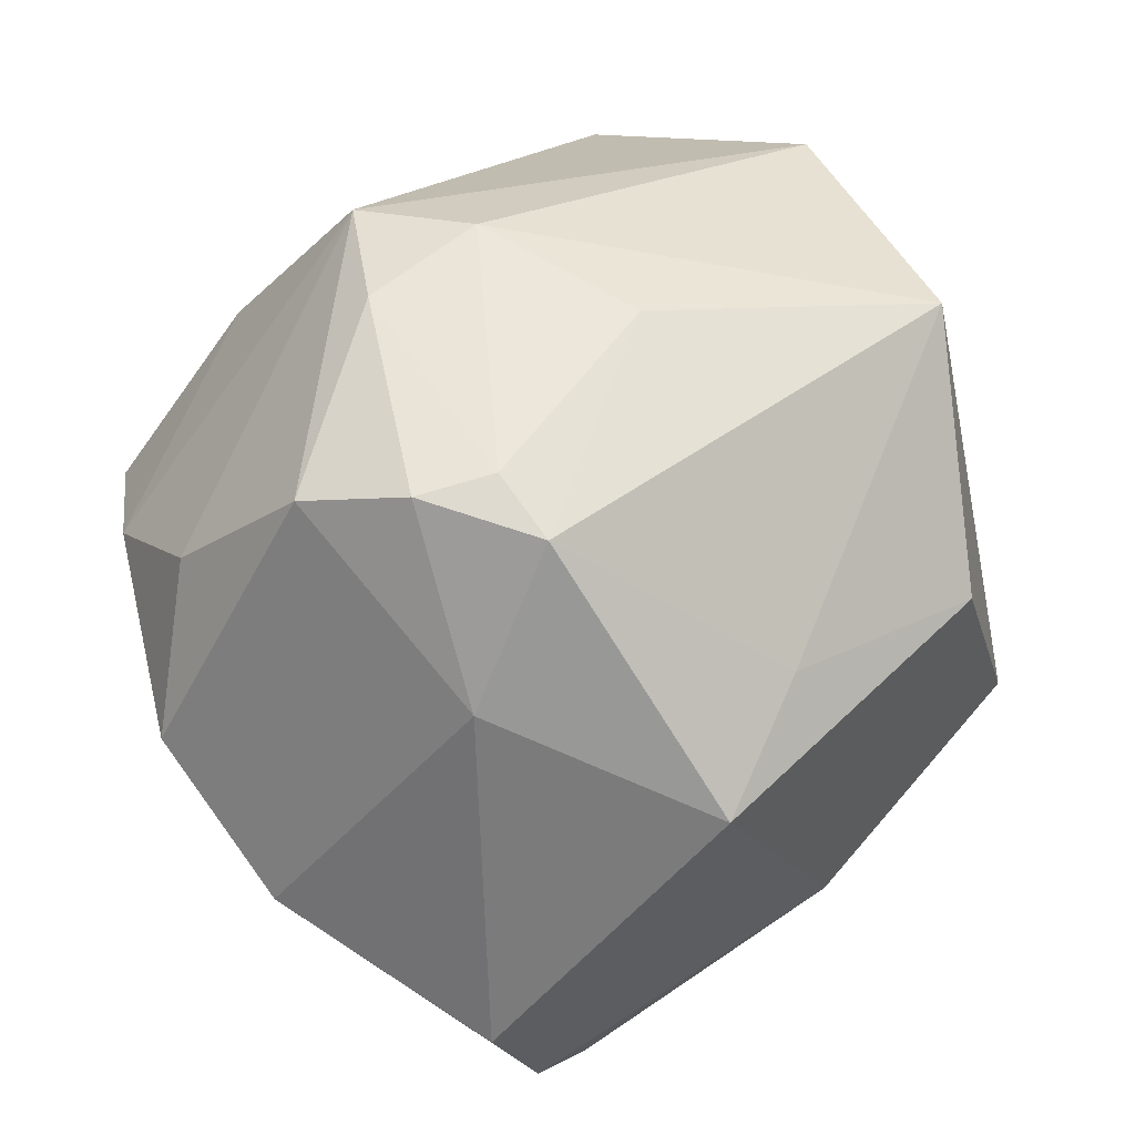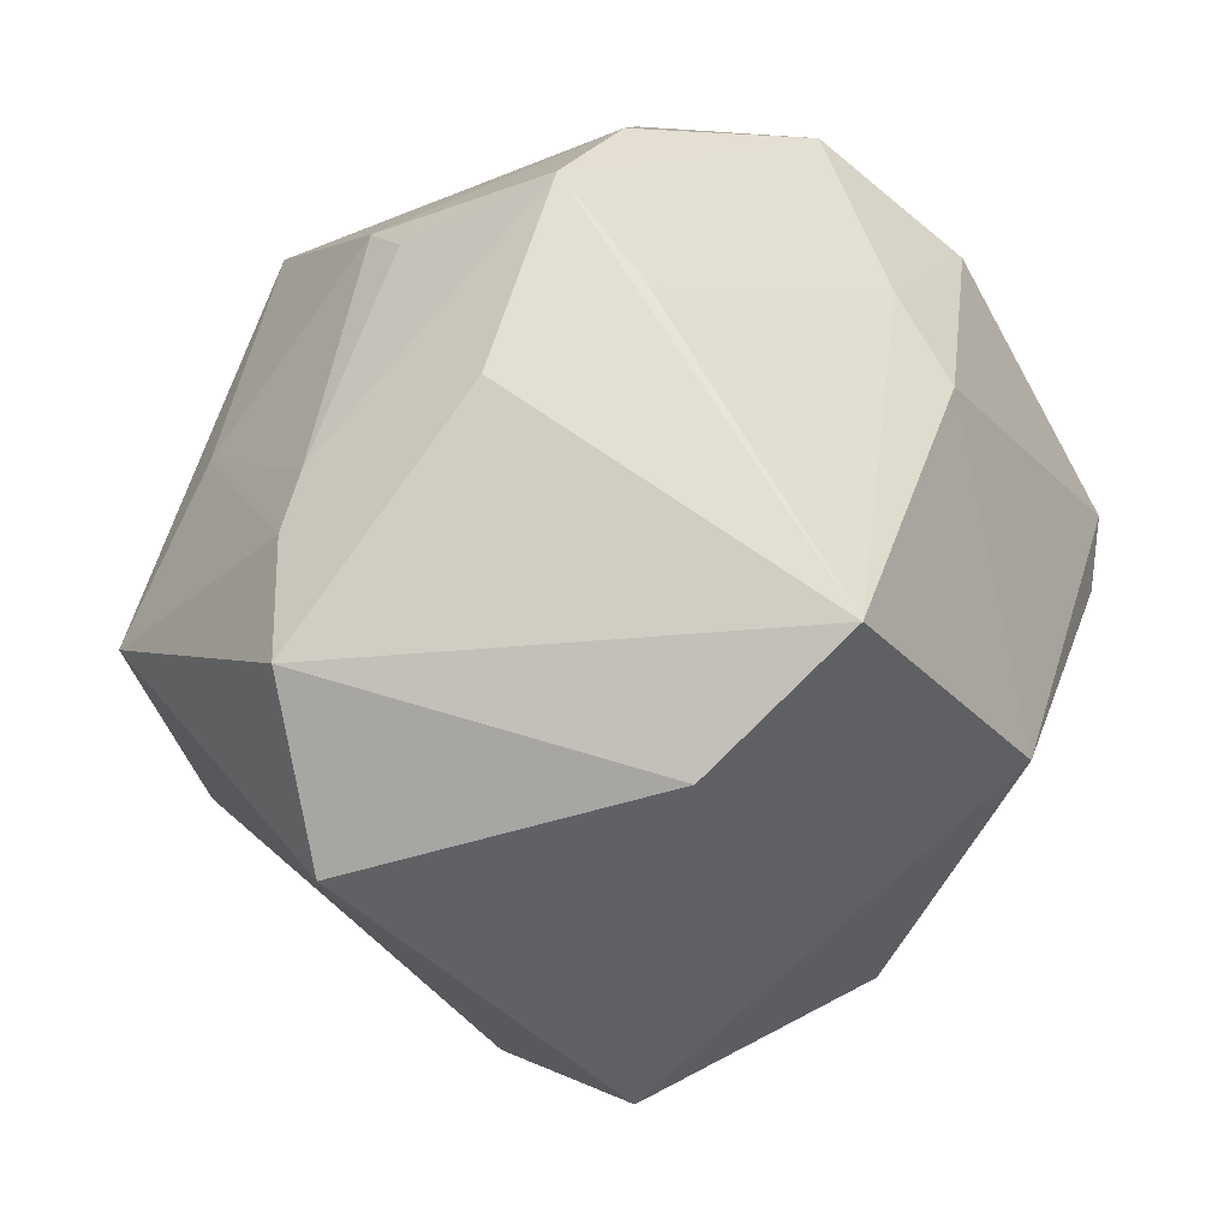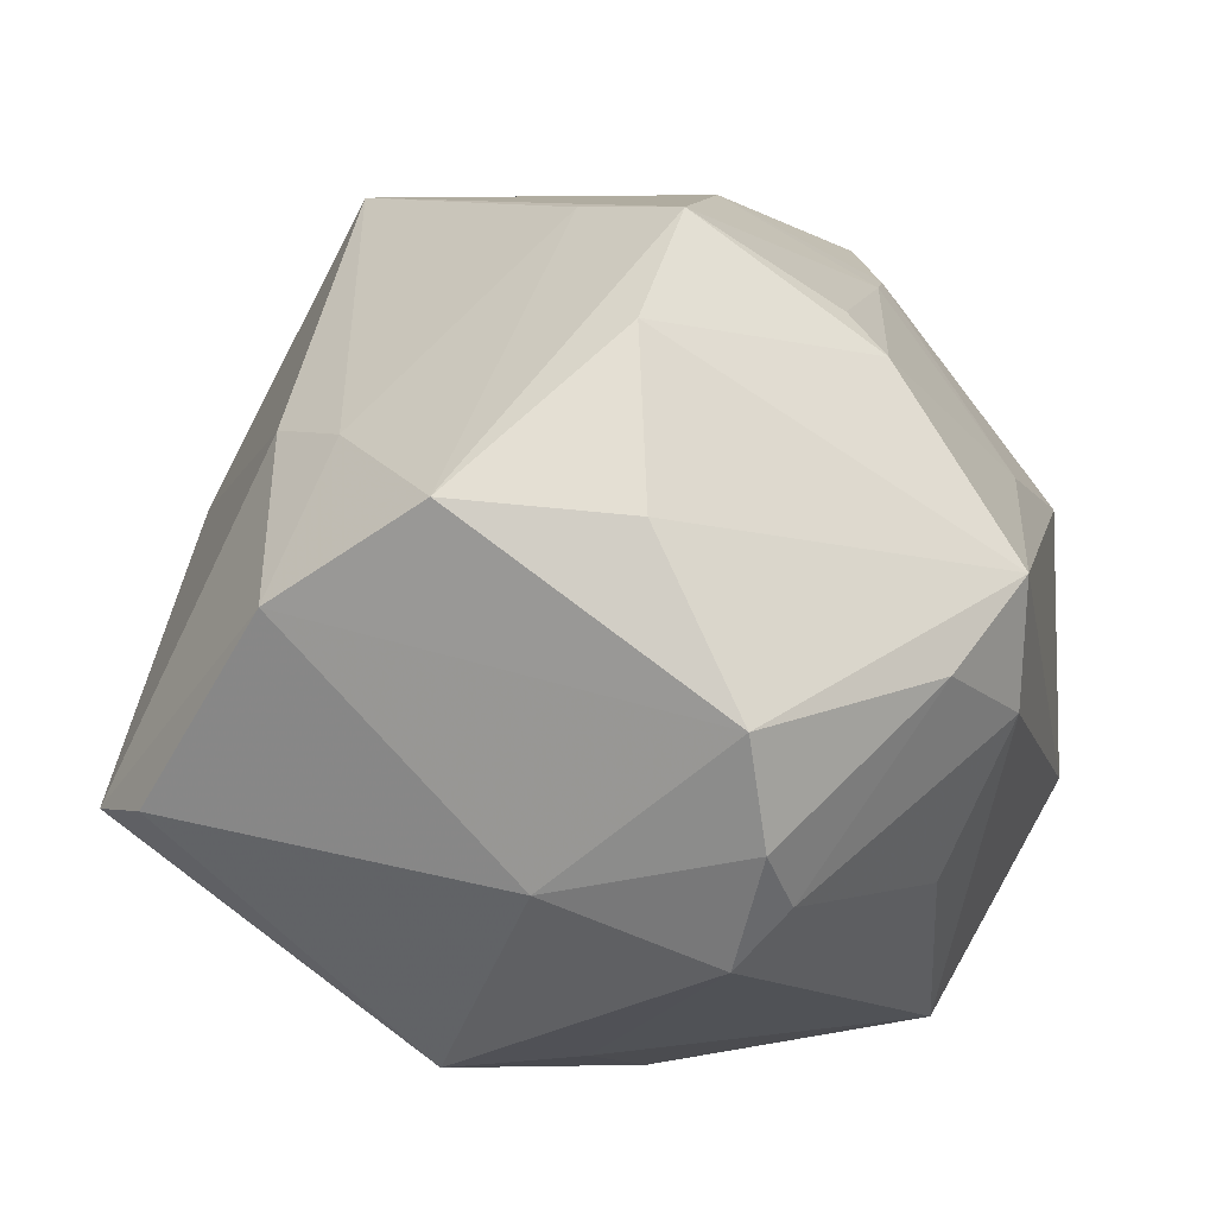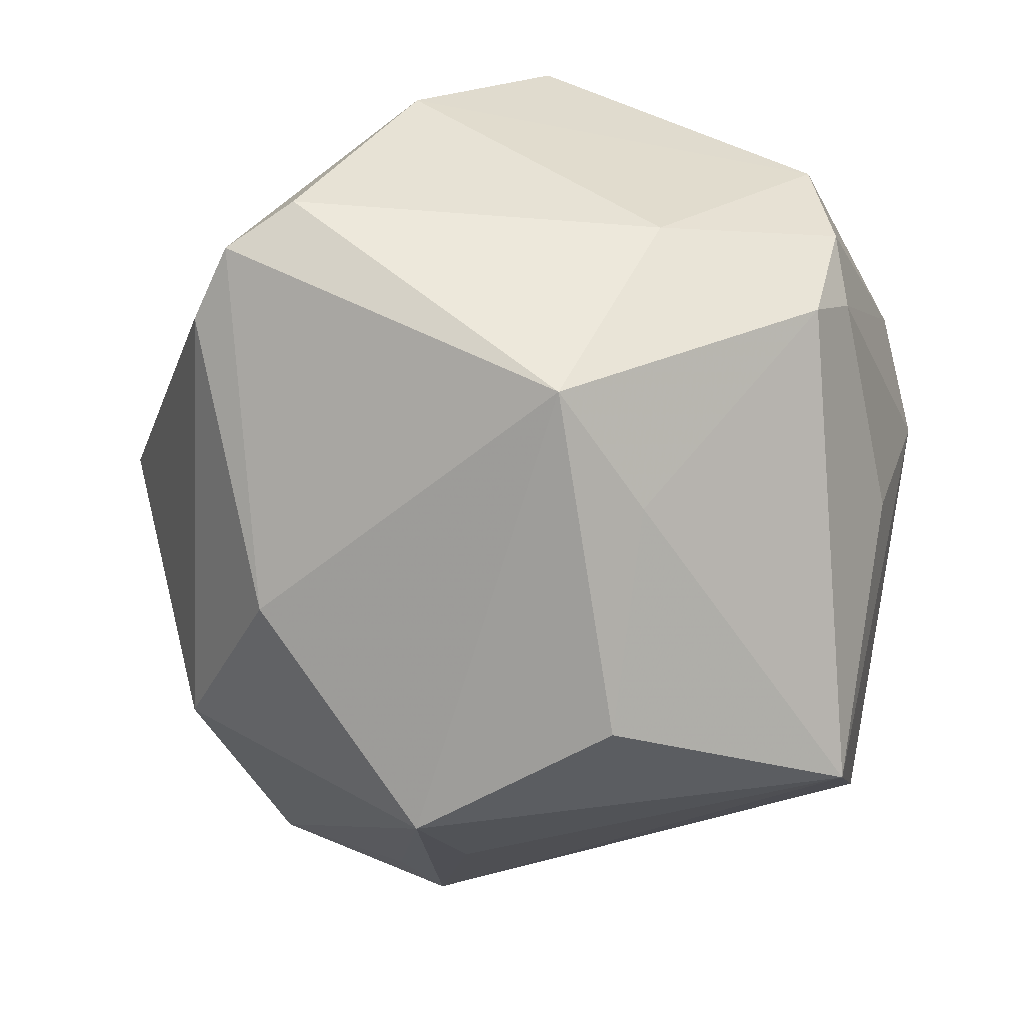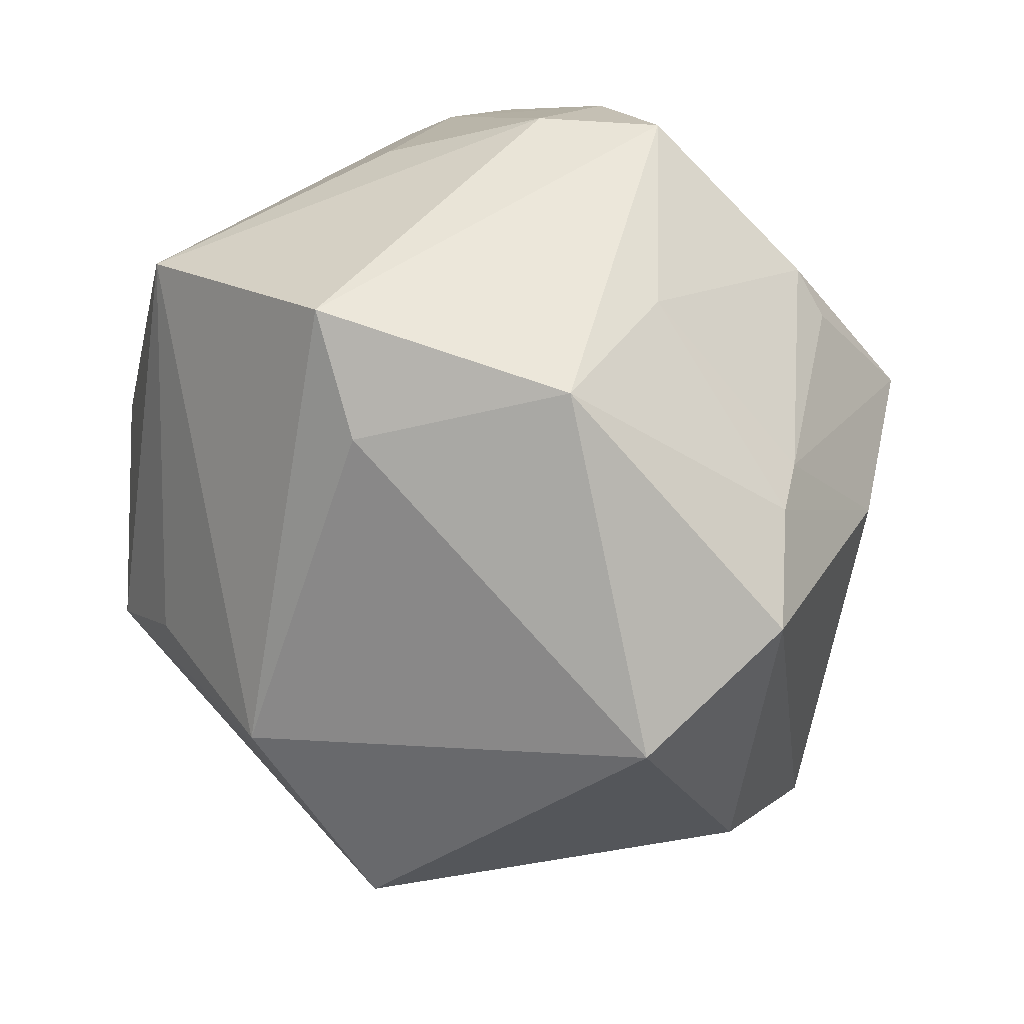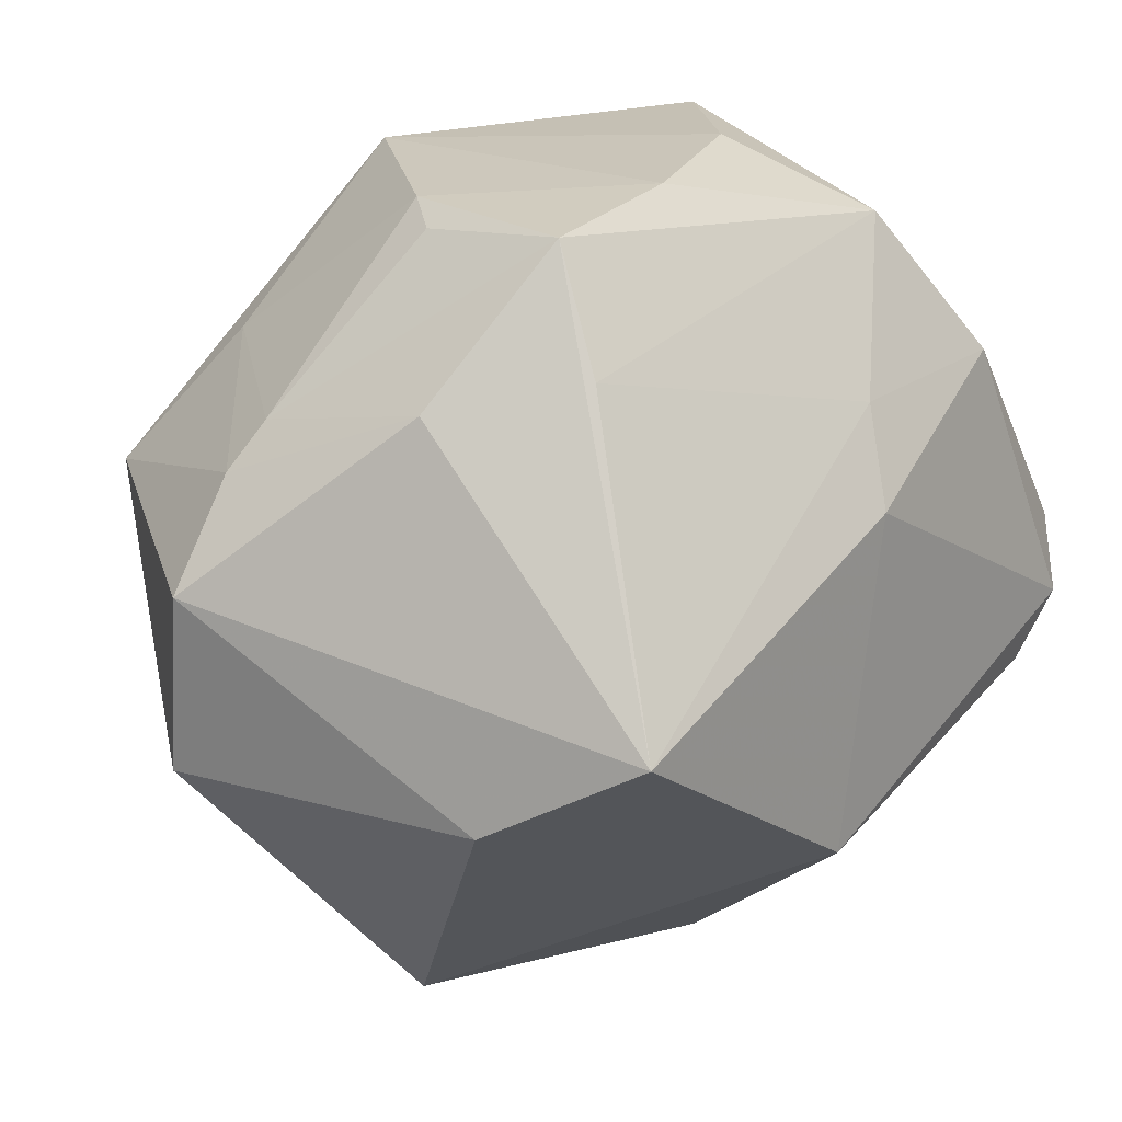
<metadata>
{"format":"obj","ext":"obj","renderer":"f3d","projection":"perspective","resolution":1024,"background":"white","views":[{"elev":25.4,"azim":104.6,"up":"+Y"},{"elev":49.0,"azim":-65.5,"up":"+Z"},{"elev":27.6,"azim":106.5,"up":"+Z"},{"elev":-45.8,"azim":79.3,"up":"+Z"},{"elev":42.0,"azim":-94.4,"up":"+Y"},{"elev":66.9,"azim":-43.7,"up":"+Z"}]}
</metadata>
<code>
v -0.04597 -0.02365 -0.0194
v 0.03906 -0.04263 -0.00703
v 0.02164 0.008344 0.04506
v 0.01955 0.03913 -0.01292
v 0.001803 0.02396 0.03974
v 0.0048 0.02898 0.03676
v 0.006897 0.008802 0.05085
v -0.05397 0.005869 0.01193
v 0.03169 0.006278 -0.03241
v 0.03055 -0.04497 -0.009917
v 0.04503 0.02435 -0.009967
v 0.0411 -0.005629 0.03361
v -0.0004959 -0.00437 0.04683
v -0.006727 -0.0123 -0.04954
v 0.02497 -0.0207 0.03085
v 0.002016 0.03638 -0.04153
v -0.04368 0.01477 0.02836
v -0.006164 -0.04939 0.004267
v -0.02375 0.02201 0.03231
v 0.04479 0.02548 0.01607
v 0.04407 -0.03582 -0.00326
v 0.008426 -0.03329 -0.03283
v -0.01758 -0.004706 -0.04367
v 0.01126 0.006794 -0.04768
v -0.01387 0.0394 0.01671
v -0.032 0.04132 0.004846
v 0.01822 -0.03008 0.02716
v -0.02294 -0.03572 0.03673
v -0.03359 -0.01029 -0.03324
v -0.01588 -0.03867 -0.02774
v -0.02049 0.04563 -0.02258
v 0.04327 -0.0222 0.02091
v 0.04544 0.0276 0.00371
v 0.04152 0.0294 -0.003975
v 0.04325 -0.005531 -0.02829
v -0.02971 0.03426 -0.01918
v 0.01574 0.0456 0.005481
v 0.03646 0.01358 0.03208
v -0.03824 -0.02597 0.02535
v -0.03784 -0.004307 -0.03304
v -0.03047 0.02108 0.03024
v 0.02584 0.04041 0.01417
v -0.01519 0.006354 0.04412
v 0.04793 0.005659 -0.003027
v 0.01359 0.04529 0.01976
f 31 37 16
f 26 45 31
f 31 45 37
f 16 37 4
f 4 11 16
f 9 24 16
f 35 24 9
f 16 11 9
f 9 11 35
f 20 32 44
f 44 32 21
f 35 11 44
f 44 21 35
f 28 7 43
f 43 17 28
f 8 17 26
f 42 45 20
f 37 45 42
f 28 1 18
f 34 4 37
f 11 4 34
f 37 42 34
f 12 32 20
f 12 15 32
f 20 44 33
f 33 44 11
f 11 34 33
f 33 42 20
f 33 34 42
f 14 35 22
f 14 24 35
f 16 24 14
f 26 31 36
f 36 8 26
f 39 1 28
f 39 8 1
f 28 17 39
f 17 8 39
f 26 17 41
f 17 43 41
f 25 45 26
f 25 6 45
f 26 41 25
f 21 32 2
f 22 35 2
f 35 21 2
f 30 18 1
f 30 14 22
f 1 14 30
f 13 7 28
f 28 15 13
f 13 12 7
f 15 12 13
f 38 12 20
f 20 45 38
f 1 8 40
f 8 36 40
f 40 36 31
f 40 31 16
f 7 6 5
f 6 25 19
f 19 25 41
f 19 5 6
f 7 5 19
f 19 43 7
f 19 41 43
f 27 2 32
f 27 15 28
f 32 15 27
f 28 18 27
f 18 2 27
f 10 2 18
f 18 30 10
f 22 2 10
f 10 30 22
f 7 12 3
f 12 38 3
f 3 6 7
f 45 6 3
f 3 38 45
f 29 14 1
f 1 40 29
f 29 40 14
f 16 14 23
f 23 40 16
f 14 40 23

</code>
